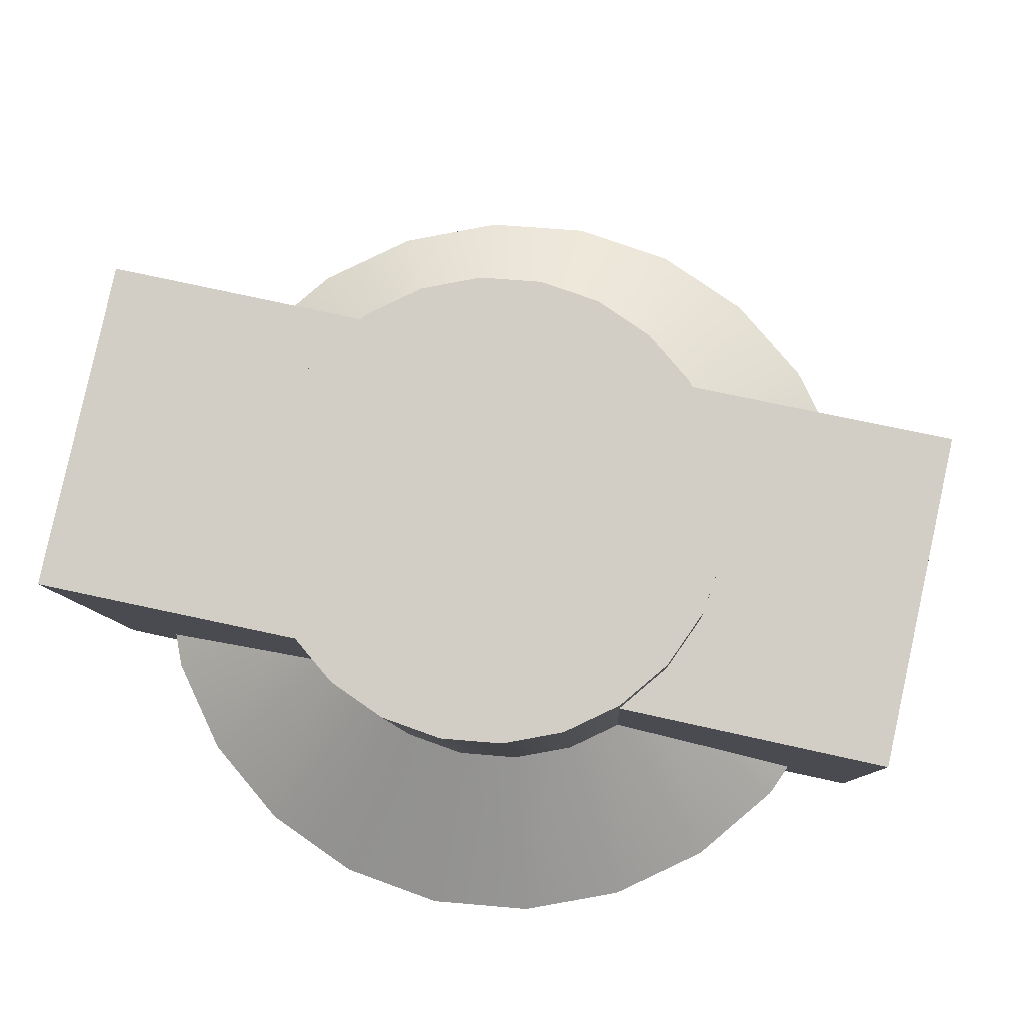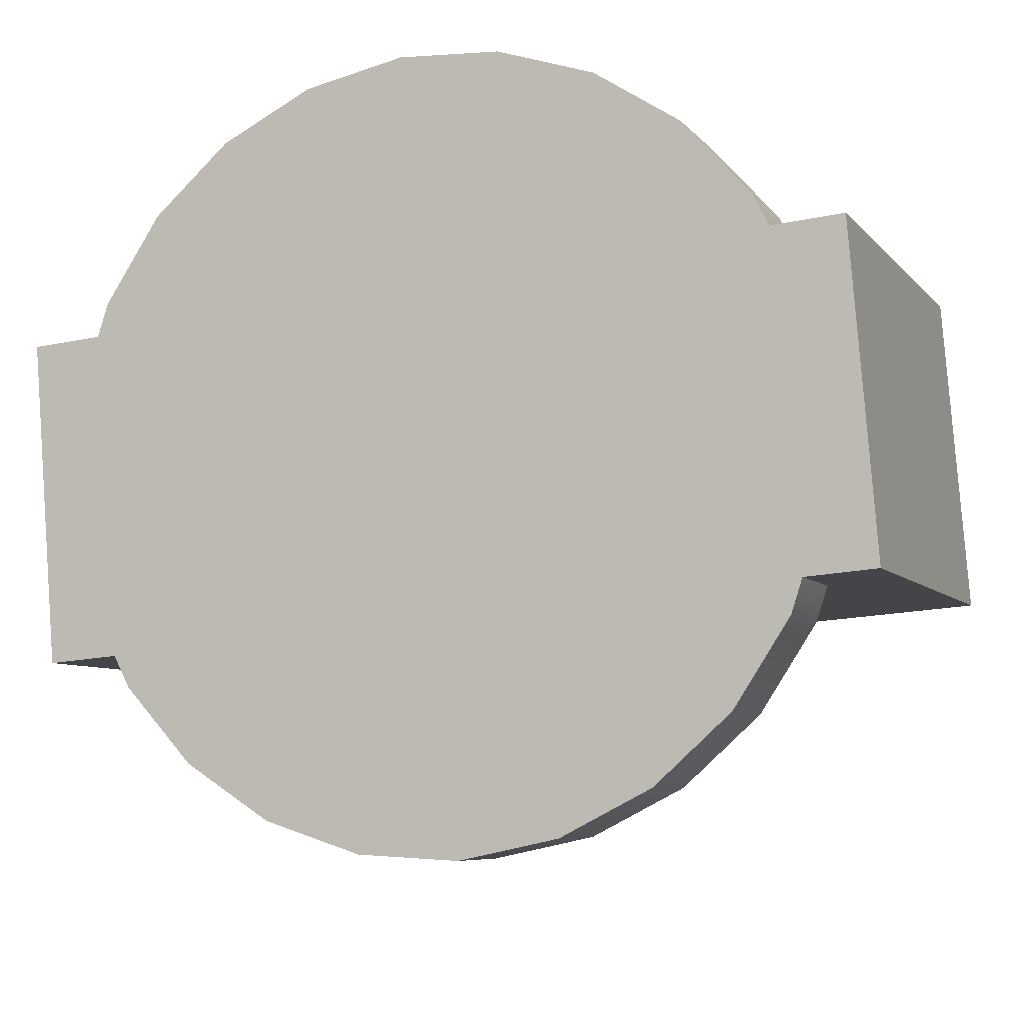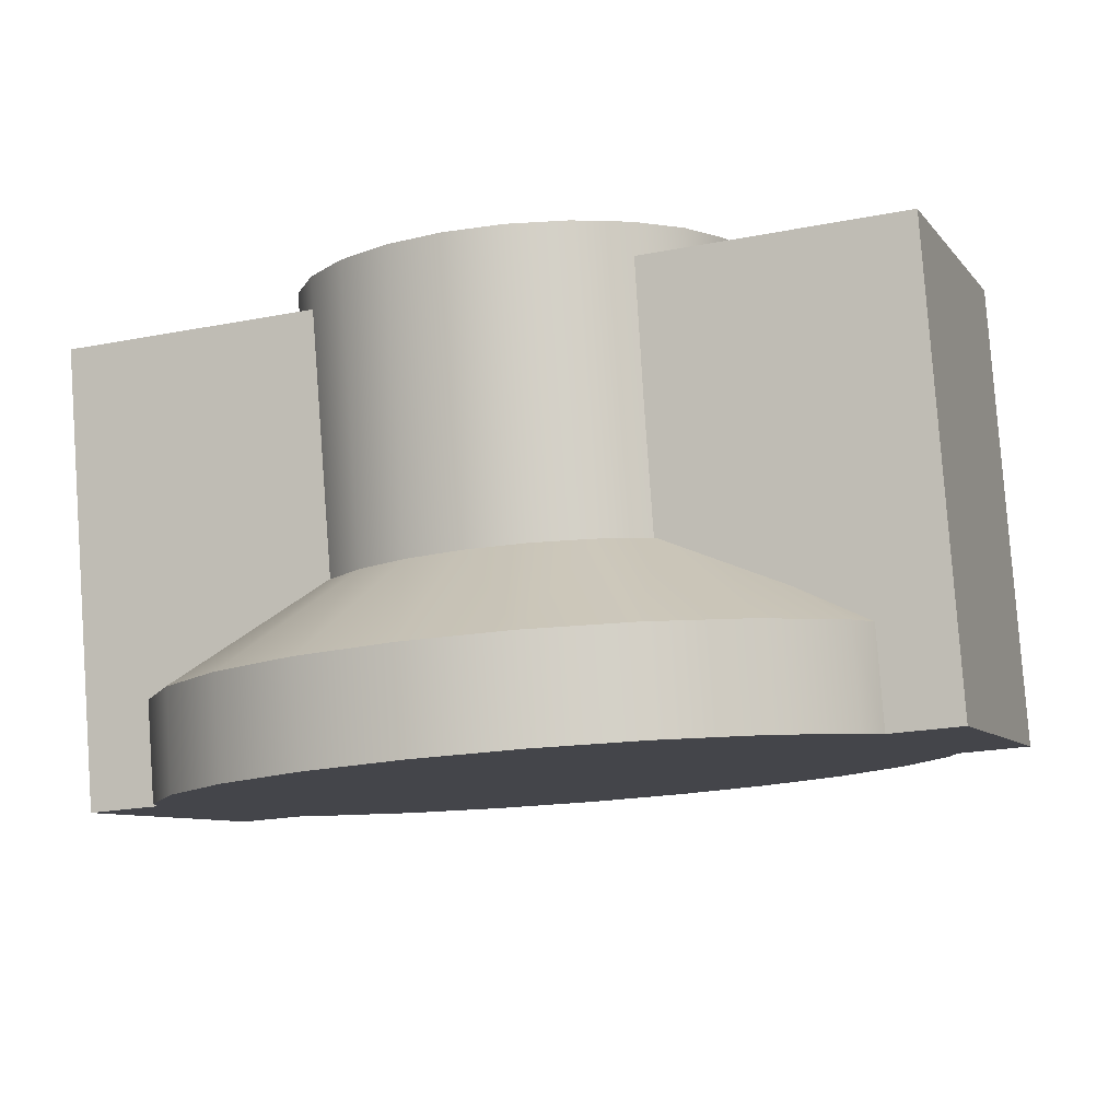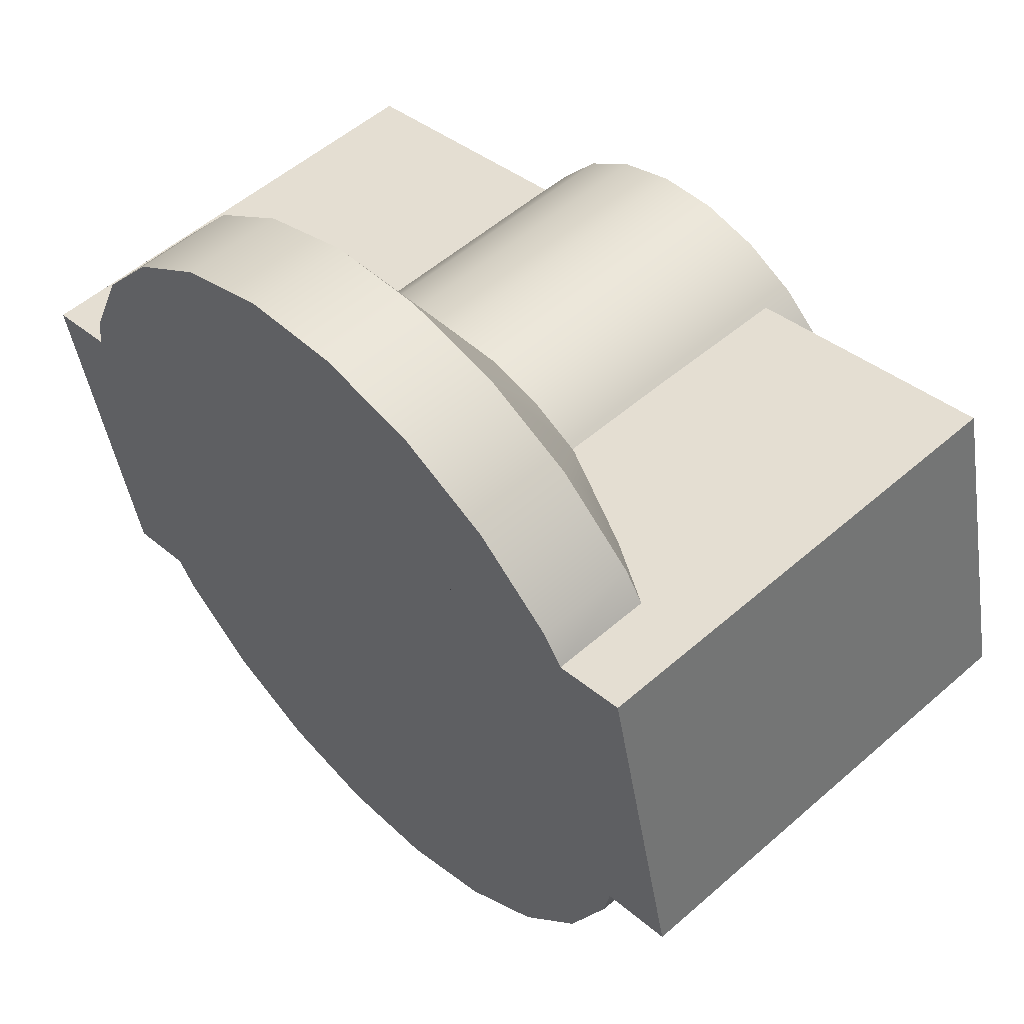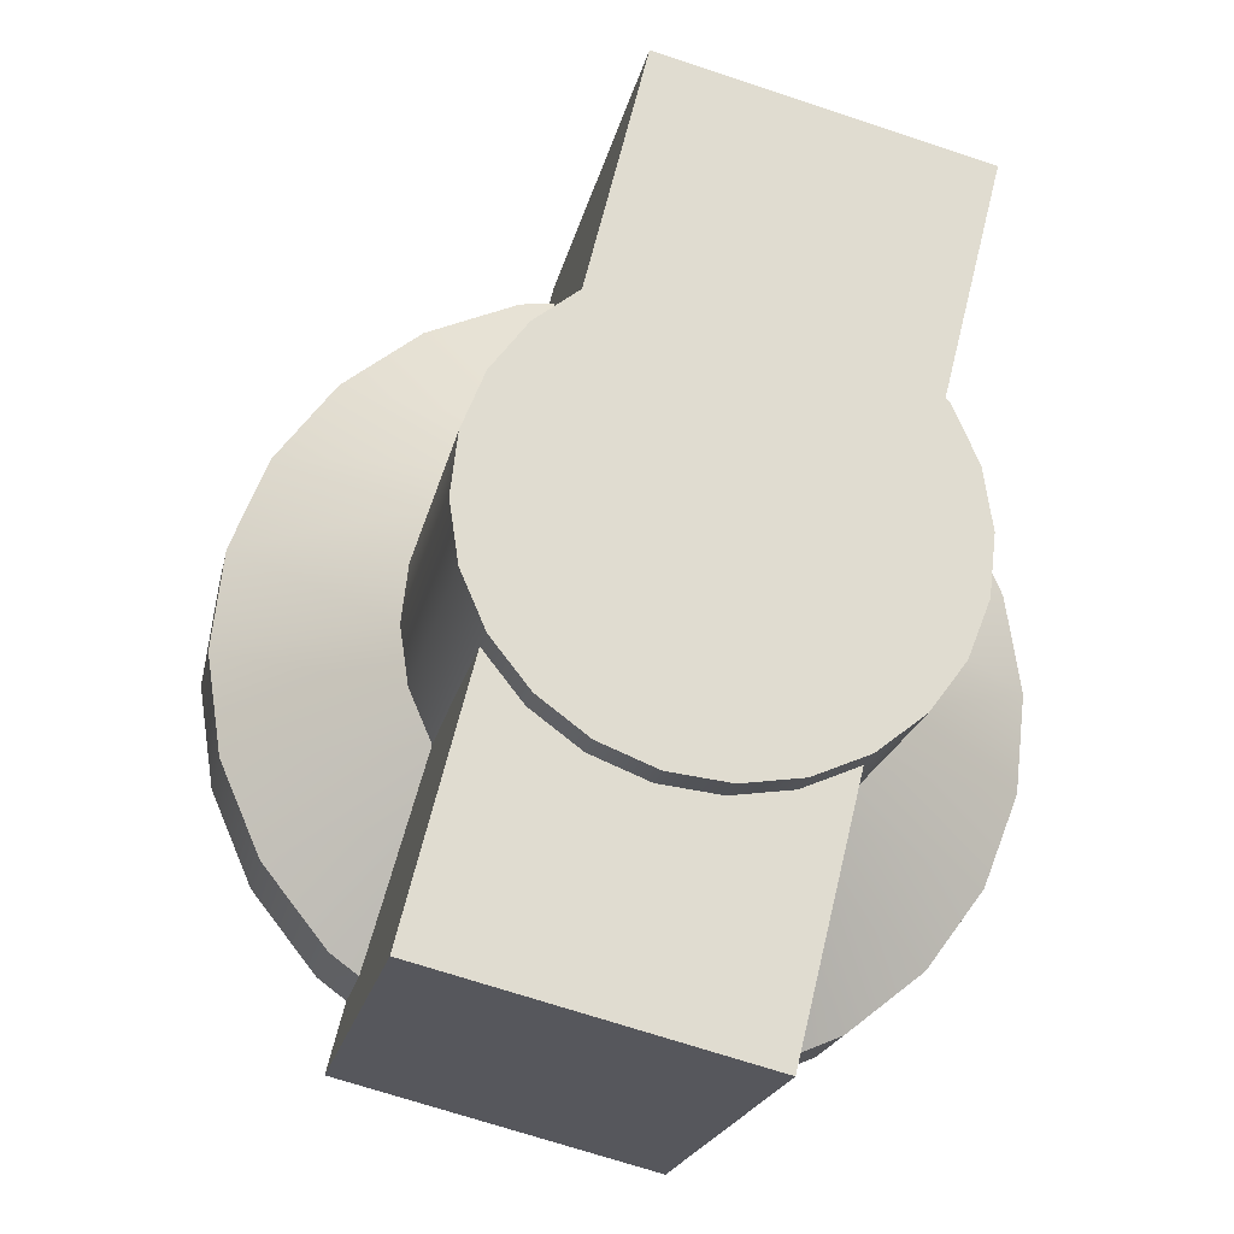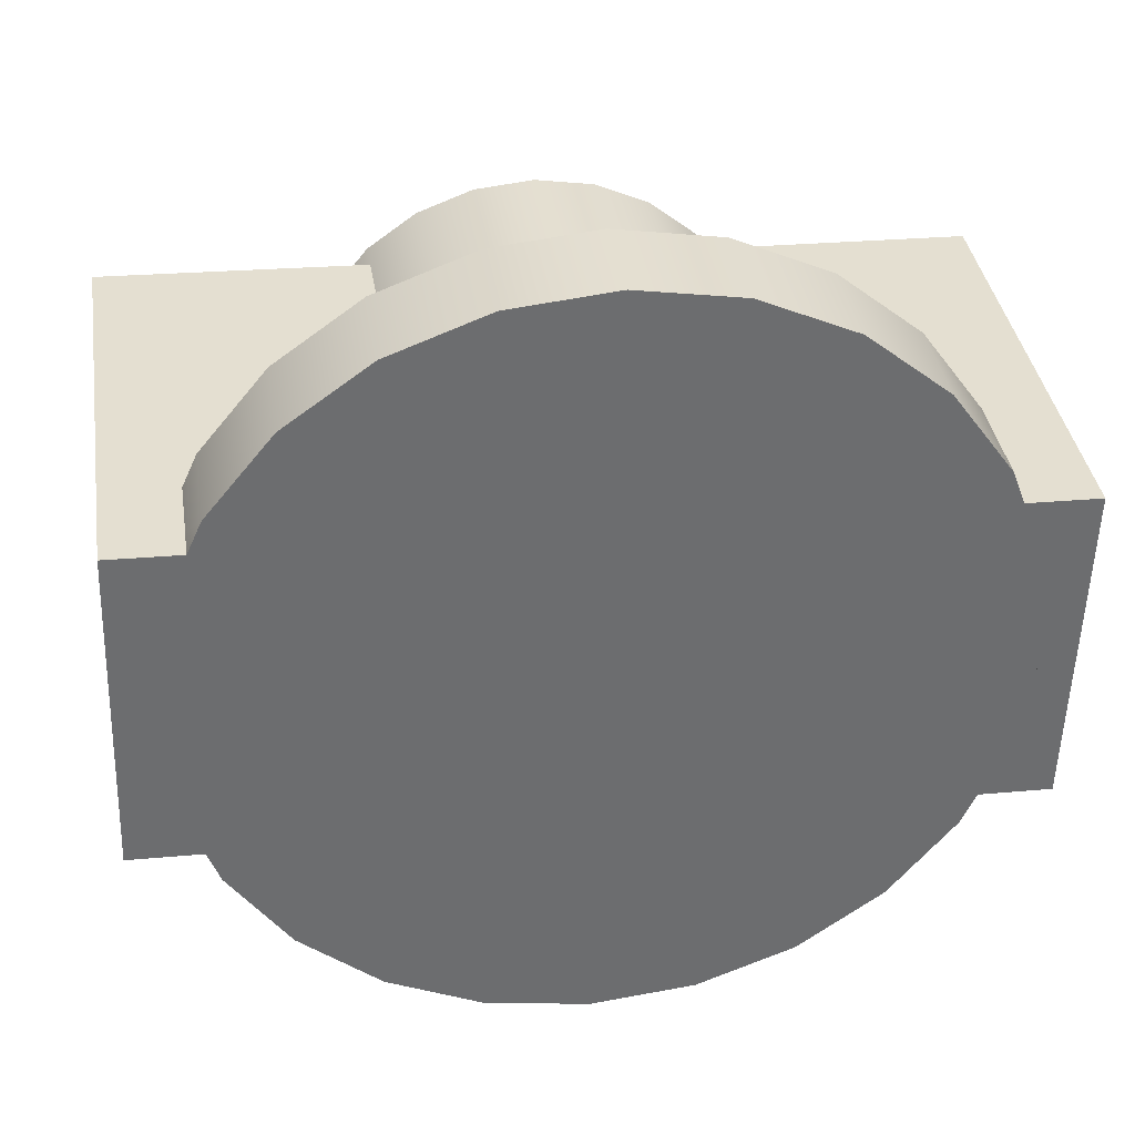
<metadata>
{"format":"obj","ext":"obj","renderer":"f3d","projection":"perspective","resolution":1024,"background":"white","views":[{"elev":69.6,"azim":12.6,"up":"+Y"},{"elev":-19.6,"azim":21.1,"up":"+Z"},{"elev":-20.3,"azim":20.1,"up":"+Y"},{"elev":35.9,"azim":48.5,"up":"+Z"},{"elev":66.3,"azim":-76.3,"up":"+Y"},{"elev":24.2,"azim":-8.8,"up":"+Z"}]}
</metadata>
<code>
o Group197/mesh829/mesh829-geometry#mesh829-geometry
v -0.8846 0.02079 -0.02931
v -0.8793 0.01663 -0.04144
v -0.8871 0.02146 -0.03243
v -0.8751 0.01549 -0.03608
v -0.8848 0.01751 -0.04555
v -0.8846 0.04018 -0.02515
v -0.8831 0.02001 -0.02567
v -0.8793 0.01017 -0.04282
v -0.8751 0.009942 -0.01023
v -0.8903 0.02198 -0.03483
v -0.8793 0.008795 -0.004875
v -0.8871 0.04085 -0.02828
v -0.8831 0.0394 -0.02152
v -0.8725 0.01415 -0.02985
v -0.8751 0.009022 -0.03747
v -0.8725 0.01128 -0.01646
v -0.8912 0.01807 -0.04813
v -0.8903 0.04137 -0.03067
v -0.8848 0.01105 -0.04693
v -0.8848 0.007914 -0.000766
v -0.8871 0.03871 -0.02879
v -0.8846 0.03695 -0.01007
v -0.8831 0.03773 -0.01371
v -0.8826 0.01918 -0.02177
v -0.8742 0.00856 -0.03531
v -0.8826 0.03857 -0.01761
v -0.8751 0.003479 -0.01162
v -0.8846 0.01756 -0.01423
v -0.8742 0.003941 -0.01377
v -0.8831 0.01834 -0.01787
v -0.894 0.0223 -0.03634
v -0.894 0.04169 -0.03218
v -0.8848 0.001451 -0.002152
v -0.8871 0.01689 -0.01111
v -0.8871 0.03628 -0.00695
v -0.8716 0.01271 -0.02316
v -0.8725 0.007685 -0.03123
v -0.8793 0.002331 -0.006261
v -0.8725 0.004816 -0.01785
v -0.898 0.01826 -0.04901
v -0.8912 0.0116 -0.04951
v -0.8912 0.00736 0.001816
v -0.8903 0.03577 -0.004553
v -0.8912 0.000897 0.000431
v -0.8903 0.01638 -0.00871
v -0.8694 0.00856 -0.03531
v -0.8716 0.00625 -0.02454
v -0.8694 0.003941 -0.01377
v -0.898 0.02241 -0.03685
v -0.898 0.0418 -0.03269
v -0.894 0.03544 -0.003046
v -0.898 0.01179 -0.05039
v -0.8871 0.03411 -0.007357
v -0.9266 0.00856 -0.03531
v -0.9218 0.003941 -0.01377
v -0.902 0.0223 -0.03634
v -0.898 0.007171 0.002697
v -0.898 0.000708 0.001312
v -0.894 0.01605 -0.007203
v -0.9048 0.0116 -0.04951
v -0.9218 0.00856 -0.03531
v -0.9266 0.03872 -0.02885
v -0.9209 0.003479 -0.01162
v -0.9266 0.003941 -0.01377
v -0.9048 0.01807 -0.04813
v -0.902 0.04169 -0.03218
v -0.898 0.01594 -0.006689
v -0.898 0.03533 -0.002532
v -0.9112 0.01105 -0.04693
v -0.9048 0.000897 0.000431
v -0.8694 0.0341 -0.007303
v -0.9209 0.009022 -0.03747
v -0.9235 0.007685 -0.03123
v -0.9089 0.03871 -0.02879
v -0.9235 0.004816 -0.01785
v -0.9167 0.002331 -0.006261
v -0.9235 0.01128 -0.01646
v -0.9057 0.02198 -0.03483
v -0.9057 0.04137 -0.03067
v -0.9048 0.00736 0.001816
v -0.902 0.01605 -0.007203
v -0.9167 0.01017 -0.04282
v -0.9112 0.01751 -0.04555
v -0.9112 0.001451 -0.002152
v -0.8694 0.03872 -0.02885
v -0.9209 0.01549 -0.03608
v -0.9266 0.0341 -0.007303
v -0.9089 0.03411 -0.007357
v -0.9209 0.009942 -0.01023
v -0.9244 0.00625 -0.02454
v -0.9057 0.03577 -0.004553
v -0.902 0.03544 -0.003046
v -0.9167 0.01663 -0.04144
v -0.9235 0.01415 -0.02985
v -0.9244 0.01271 -0.02316
v -0.9112 0.007914 -0.000766
v -0.9167 0.008795 -0.004875
v -0.9129 0.01834 -0.01787
v -0.9089 0.02146 -0.03243
v -0.9089 0.04085 -0.02828
v -0.9057 0.01638 -0.00871
v -0.9114 0.02079 -0.02931
v -0.9129 0.02001 -0.02567
v -0.9134 0.01918 -0.02177
v -0.9114 0.01756 -0.01423
v -0.9089 0.03628 -0.00695
v -0.9089 0.01689 -0.01111
v -0.9129 0.03773 -0.01371
v -0.9134 0.03857 -0.01761
v -0.9114 0.04018 -0.02515
v -0.9129 0.0394 -0.02152
v -0.9114 0.03695 -0.01007
f 1 2 3
f 2 1 4
f 3 2 1
f 4 1 2
f 5 3 2
f 2 3 5
f 3 6 1
f 1 6 3
f 7 4 1
f 1 4 7
f 4 8 2
f 2 8 4
f 2 9 4
f 4 9 2
f 3 5 10
f 10 5 3
f 8 5 2
f 2 5 8
f 5 11 2
f 2 11 5
f 6 3 12
f 12 3 6
f 13 1 6
f 6 1 13
f 4 7 14
f 14 7 4
f 1 13 7
f 7 13 1
f 8 4 15
f 15 4 8
f 2 11 9
f 9 11 2
f 4 9 16
f 16 9 4
f 17 10 5
f 5 10 17
f 18 3 10
f 10 3 18
f 5 8 19
f 19 8 5
f 5 20 11
f 11 20 5
f 12 3 21
f 21 3 12
f 12 22 6
f 6 22 12
f 6 23 13
f 13 23 6
f 24 14 7
f 7 14 24
f 14 25 4
f 4 25 14
f 4 16 14
f 14 16 4
f 26 7 13
f 13 7 26
f 4 25 15
f 15 25 4
f 25 8 15
f 15 8 25
f 11 27 9
f 9 27 11
f 28 11 9
f 9 11 28
f 9 29 16
f 16 29 9
f 30 9 16
f 16 9 30
f 10 17 31
f 31 17 10
f 19 17 5
f 5 17 19
f 17 20 5
f 5 20 17
f 3 18 21
f 21 18 3
f 10 32 18
f 18 32 10
f 25 19 8
f 8 19 25
f 33 11 20
f 20 11 33
f 34 20 11
f 11 20 34
f 21 18 12
f 12 18 21
f 12 35 22
f 22 35 12
f 6 22 23
f 23 22 6
f 13 23 26
f 26 23 13
f 14 24 36
f 36 24 14
f 7 26 24
f 24 26 7
f 25 14 37
f 37 14 25
f 14 16 36
f 36 16 14
f 27 11 38
f 38 11 27
f 29 9 27
f 27 9 29
f 11 28 34
f 34 28 11
f 9 30 28
f 28 30 9
f 16 29 39
f 39 29 16
f 16 24 30
f 30 24 16
f 40 31 17
f 17 31 40
f 32 10 31
f 31 10 32
f 17 19 41
f 41 19 17
f 17 42 20
f 20 42 17
f 32 43 18
f 18 43 32
f 25 41 19
f 19 41 25
f 11 33 38
f 38 33 11
f 20 44 33
f 33 44 20
f 20 34 45
f 45 34 20
f 18 43 12
f 12 43 18
f 12 43 35
f 35 43 12
f 35 28 22
f 22 28 35
f 22 30 23
f 23 30 22
f 23 24 26
f 26 24 23
f 24 16 36
f 36 16 24
f 36 37 14
f 14 37 36
f 46 37 25
f 25 37 46
f 29 25 37
f 37 25 29
f 16 47 36
f 36 47 16
f 38 29 27
f 27 29 38
f 35 34 28
f 28 34 35
f 30 22 28
f 28 22 30
f 39 48 29
f 29 48 39
f 29 37 39
f 39 37 29
f 47 16 39
f 39 16 47
f 24 23 30
f 30 23 24
f 31 40 49
f 49 40 31
f 41 40 17
f 17 40 41
f 40 42 17
f 17 42 40
f 31 50 32
f 32 50 31
f 44 20 42
f 42 20 44
f 45 42 20
f 20 42 45
f 32 51 43
f 43 51 32
f 25 52 41
f 41 52 25
f 33 29 38
f 38 29 33
f 44 29 33
f 33 29 44
f 53 45 34
f 34 45 53
f 43 53 35
f 35 53 43
f 37 36 47
f 47 36 37
f 37 46 47
f 47 46 37
f 25 54 46
f 46 54 25
f 55 25 29
f 29 25 55
f 34 35 53
f 53 35 34
f 48 39 47
f 47 39 48
f 48 55 29
f 29 55 48
f 39 37 47
f 47 37 39
f 40 56 49
f 49 56 40
f 50 31 49
f 49 31 50
f 40 41 52
f 52 41 40
f 40 57 42
f 42 57 40
f 50 51 32
f 32 51 50
f 42 58 44
f 44 58 42
f 42 45 59
f 59 45 42
f 59 43 51
f 51 43 59
f 25 60 52
f 52 60 25
f 58 29 44
f 44 29 58
f 45 53 43
f 43 53 45
f 48 47 46
f 46 47 48
f 54 25 61
f 61 25 54
f 46 54 62
f 62 54 46
f 55 61 25
f 25 61 55
f 29 63 55
f 55 63 29
f 55 48 64
f 64 48 55
f 56 40 65
f 65 40 56
f 66 49 56
f 56 49 66
f 49 66 50
f 50 66 49
f 52 65 40
f 40 65 52
f 65 57 40
f 40 57 65
f 58 42 57
f 57 42 58
f 42 67 57
f 57 67 42
f 50 68 51
f 51 68 50
f 43 59 45
f 45 59 43
f 67 42 59
f 59 42 67
f 51 67 59
f 59 67 51
f 25 69 60
f 60 69 25
f 65 52 60
f 60 52 65
f 70 29 58
f 58 29 70
f 46 71 48
f 48 71 46
f 72 25 61
f 61 25 72
f 73 54 61
f 61 54 73
f 64 62 54
f 54 62 64
f 46 62 74
f 74 62 46
f 75 61 55
f 55 61 75
f 63 29 76
f 76 29 63
f 63 77 55
f 55 77 63
f 64 48 71
f 71 48 64
f 64 75 55
f 55 75 64
f 65 78 56
f 56 78 65
f 56 79 66
f 66 79 56
f 66 68 50
f 50 68 66
f 65 80 57
f 57 80 65
f 57 70 58
f 58 70 57
f 81 57 67
f 67 57 81
f 67 51 68
f 68 51 67
f 25 82 69
f 69 82 25
f 83 60 69
f 69 60 83
f 60 83 65
f 65 83 60
f 84 29 70
f 70 29 84
f 71 46 85
f 85 46 71
f 25 72 82
f 82 72 25
f 61 86 72
f 72 86 61
f 54 73 64
f 64 73 54
f 75 73 61
f 61 73 75
f 73 86 61
f 61 86 73
f 62 64 87
f 87 64 62
f 62 88 74
f 74 88 62
f 21 46 74
f 74 46 21
f 55 77 75
f 75 77 55
f 76 29 84
f 84 29 76
f 76 89 63
f 63 89 76
f 77 63 89
f 89 63 77
f 64 71 53
f 53 71 64
f 75 64 90
f 90 64 75
f 78 65 83
f 83 65 78
f 79 56 78
f 78 56 79
f 79 91 66
f 66 91 79
f 66 92 68
f 68 92 66
f 83 80 65
f 65 80 83
f 70 57 80
f 80 57 70
f 57 81 80
f 80 81 57
f 68 81 67
f 67 81 68
f 93 69 82
f 82 69 93
f 69 93 83
f 83 93 69
f 80 84 70
f 70 84 80
f 46 21 85
f 85 21 46
f 21 71 85
f 85 71 21
f 72 93 82
f 82 93 72
f 93 72 86
f 86 72 93
f 64 73 90
f 90 73 64
f 73 75 90
f 90 75 73
f 86 73 94
f 94 73 86
f 64 88 87
f 87 88 64
f 88 62 87
f 87 62 88
f 74 88 53
f 53 88 74
f 74 53 21
f 21 53 74
f 95 75 77
f 77 75 95
f 96 76 84
f 84 76 96
f 89 76 97
f 97 76 89
f 89 98 77
f 77 98 89
f 94 77 89
f 89 77 94
f 21 53 71
f 71 53 21
f 88 64 53
f 53 64 88
f 75 95 90
f 90 95 75
f 83 99 78
f 78 99 83
f 78 74 79
f 79 74 78
f 100 91 79
f 79 91 100
f 66 91 92
f 92 91 66
f 81 68 92
f 92 68 81
f 83 96 80
f 80 96 83
f 101 80 81
f 81 80 101
f 93 96 83
f 83 96 93
f 99 83 93
f 93 83 99
f 84 80 96
f 96 80 84
f 86 97 93
f 93 97 86
f 102 93 86
f 86 93 102
f 90 94 73
f 73 94 90
f 94 89 86
f 86 89 94
f 103 86 94
f 94 86 103
f 77 94 95
f 95 94 77
f 77 104 95
f 95 104 77
f 76 96 97
f 97 96 76
f 86 89 97
f 97 89 86
f 97 105 89
f 89 105 97
f 98 89 105
f 105 89 98
f 104 77 98
f 98 77 104
f 94 90 95
f 95 90 94
f 74 78 99
f 99 78 74
f 79 74 100
f 100 74 79
f 100 106 91
f 91 106 100
f 101 92 91
f 91 92 101
f 92 101 81
f 81 101 92
f 80 101 96
f 96 101 80
f 93 97 96
f 96 97 93
f 93 102 99
f 99 102 93
f 86 103 102
f 102 103 86
f 94 104 103
f 103 104 94
f 104 94 95
f 95 94 104
f 96 107 97
f 97 107 96
f 105 97 107
f 107 97 105
f 105 108 98
f 98 108 105
f 98 109 104
f 104 109 98
f 99 100 74
f 74 100 99
f 110 106 100
f 100 106 110
f 88 91 106
f 106 91 88
f 91 107 101
f 101 107 91
f 107 96 101
f 101 96 107
f 102 100 99
f 99 100 102
f 103 110 102
f 102 110 103
f 104 111 103
f 103 111 104
f 107 112 105
f 105 112 107
f 108 105 112
f 112 105 108
f 109 98 108
f 108 98 109
f 111 104 109
f 109 104 111
f 110 112 106
f 106 112 110
f 100 102 110
f 110 102 100
f 107 91 88
f 88 91 107
f 106 107 88
f 88 107 106
f 110 103 111
f 111 103 110
f 107 106 112
f 112 106 107
f 111 108 112
f 112 108 111
f 108 111 109
f 109 111 108
f 111 112 110
f 110 112 111

</code>
